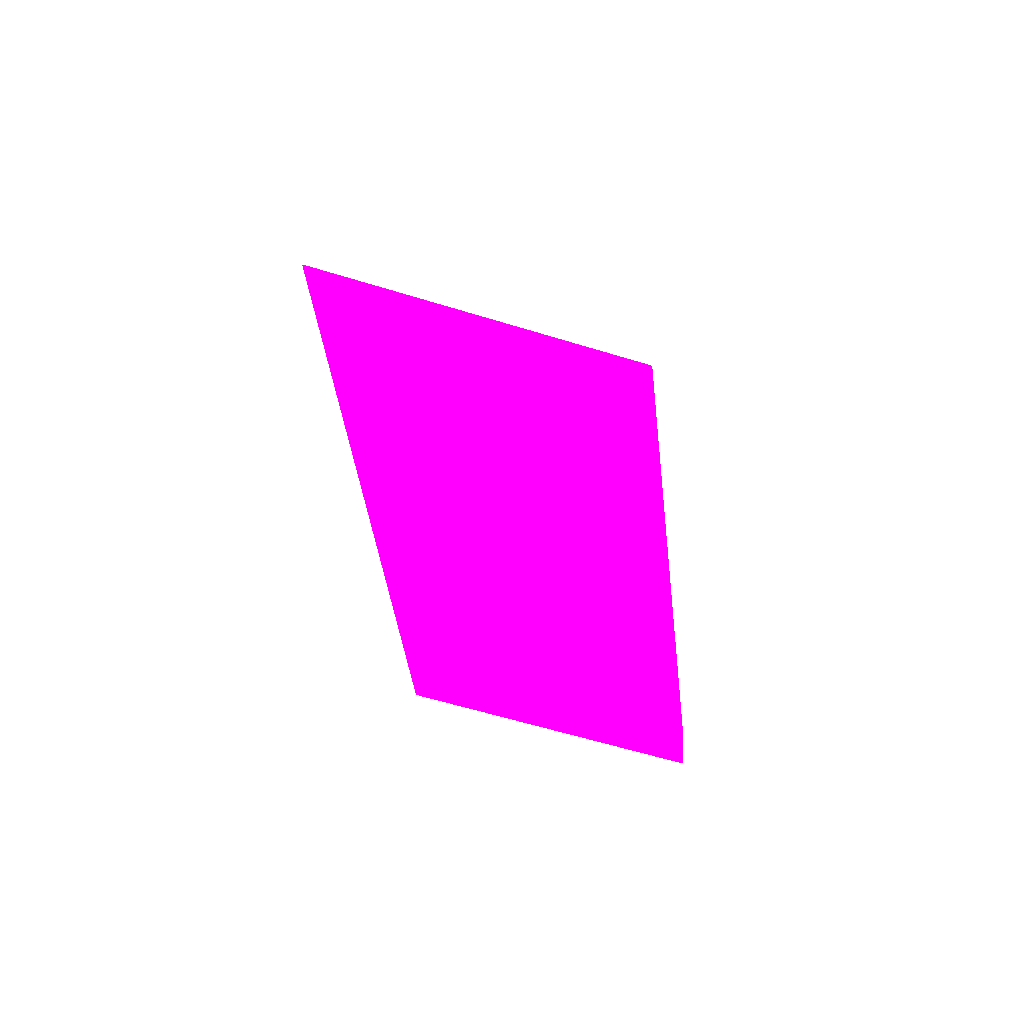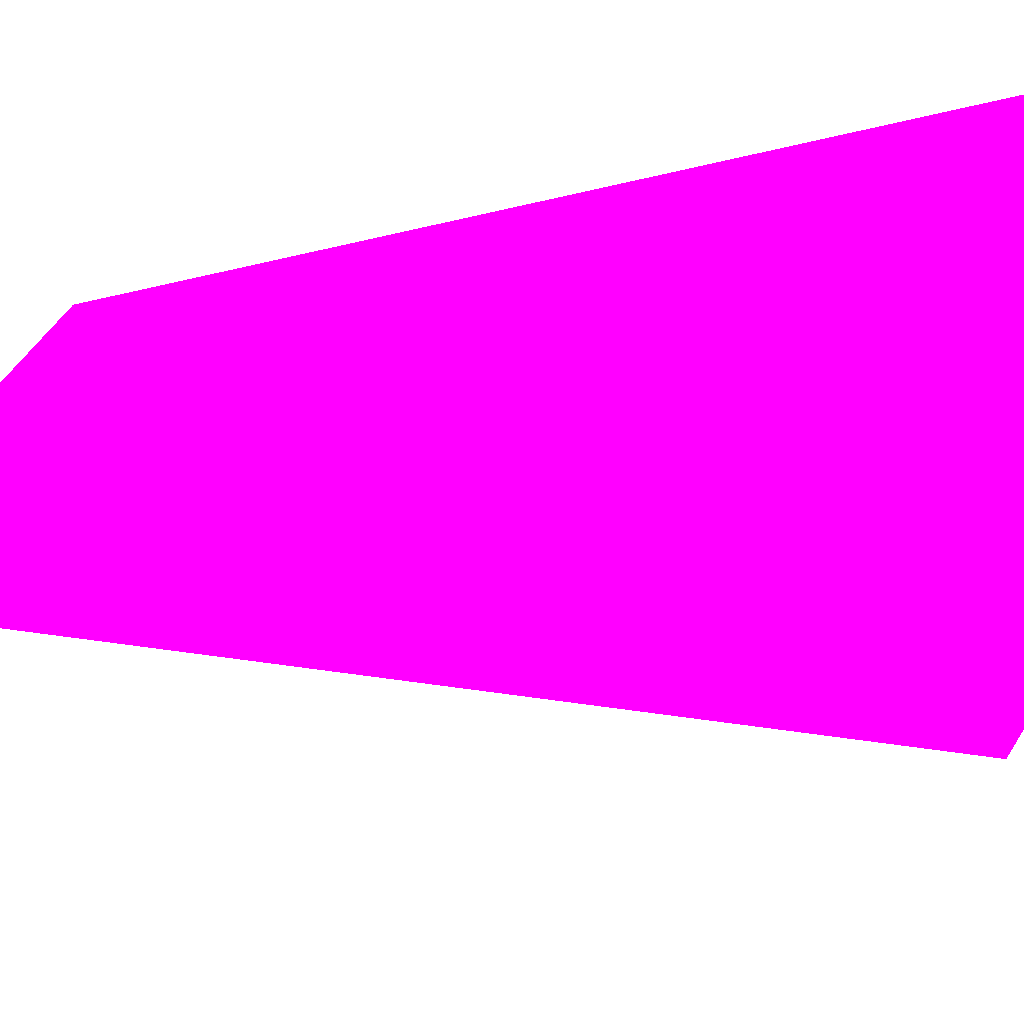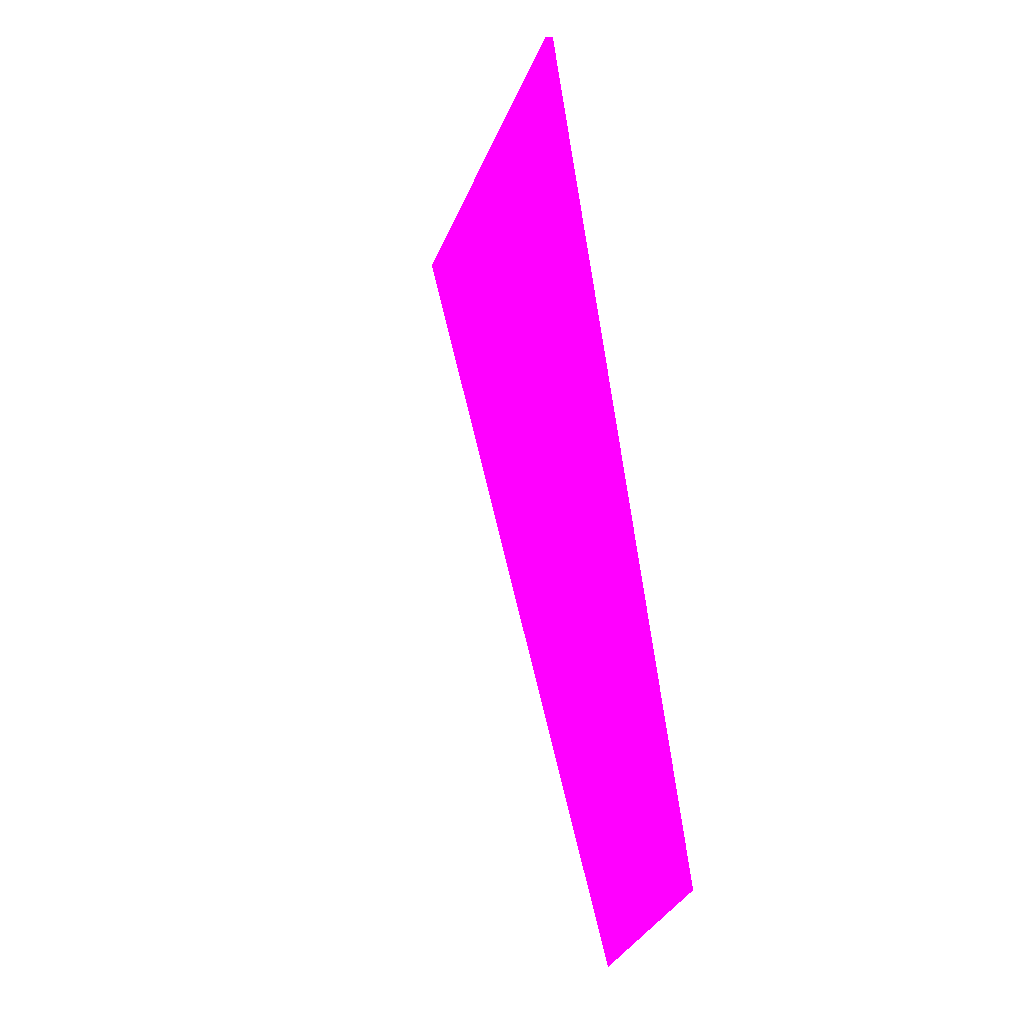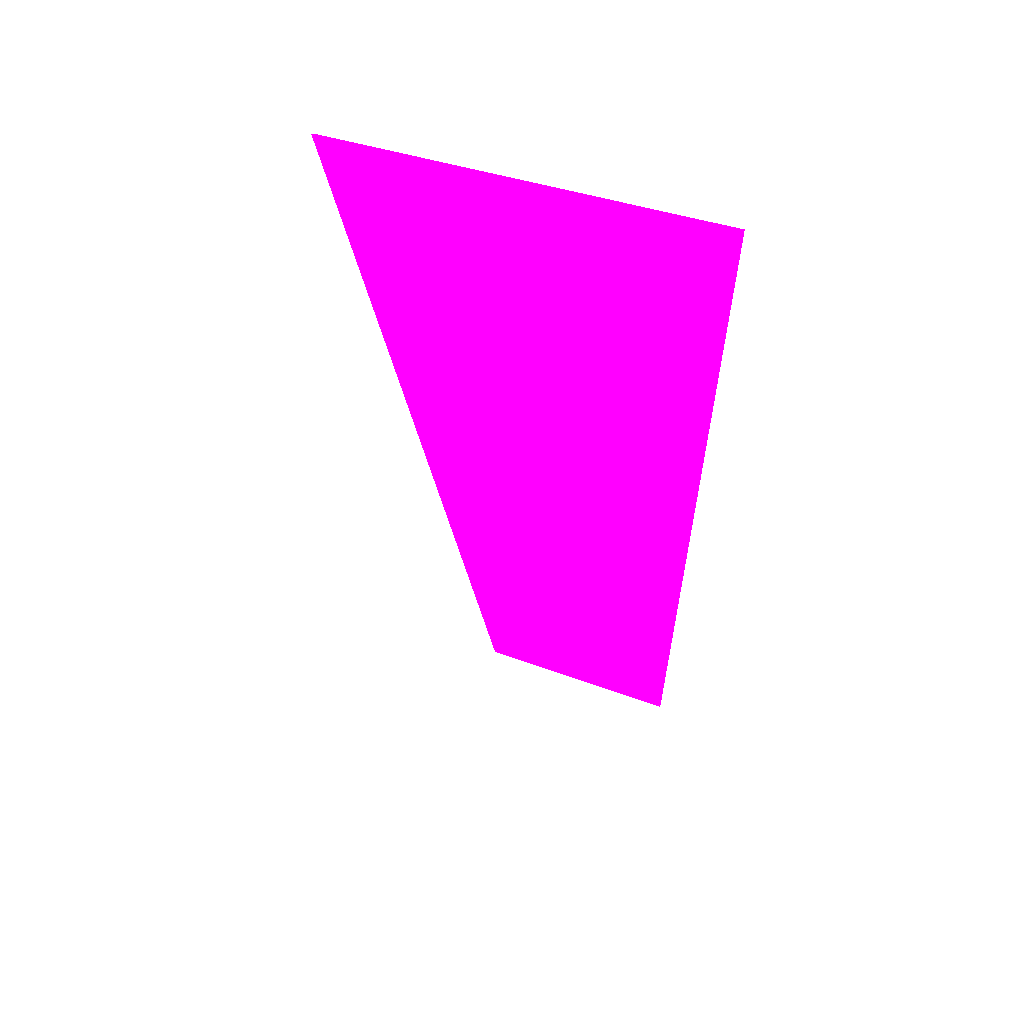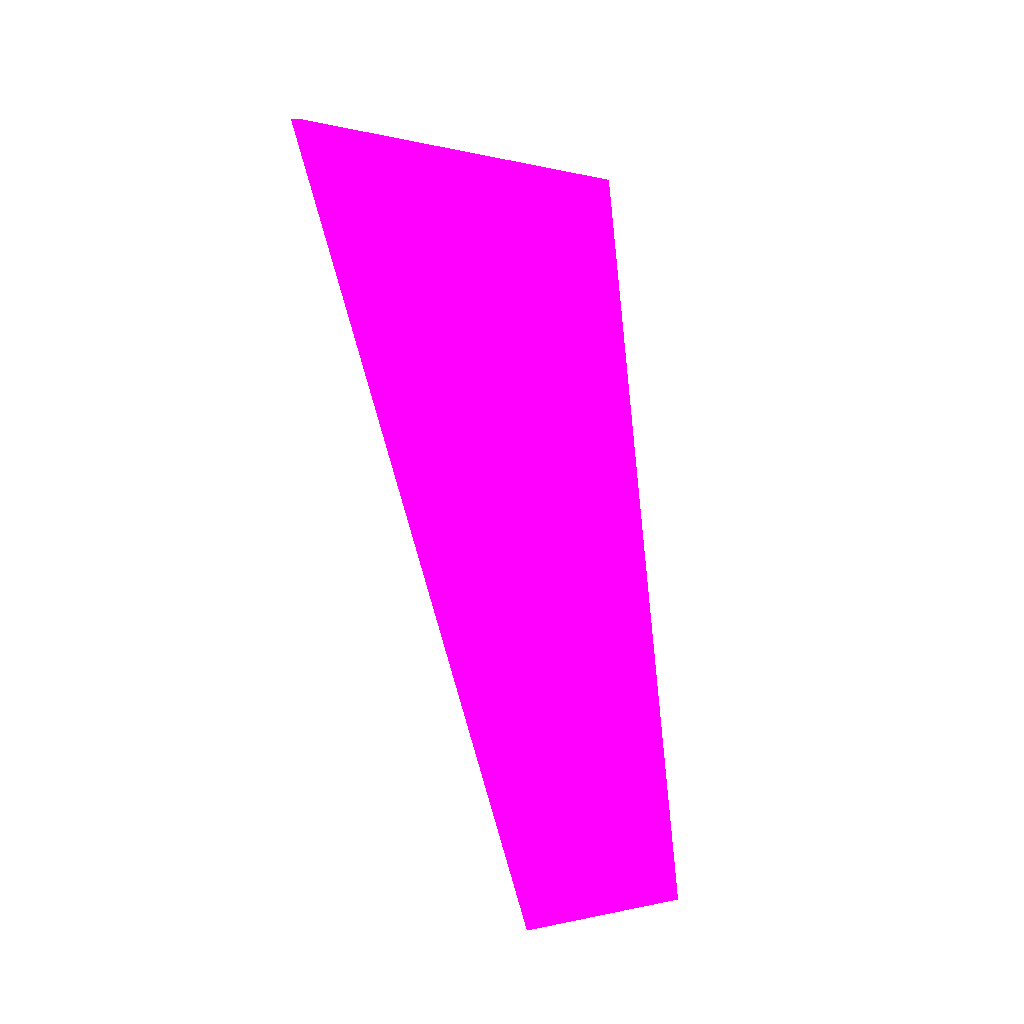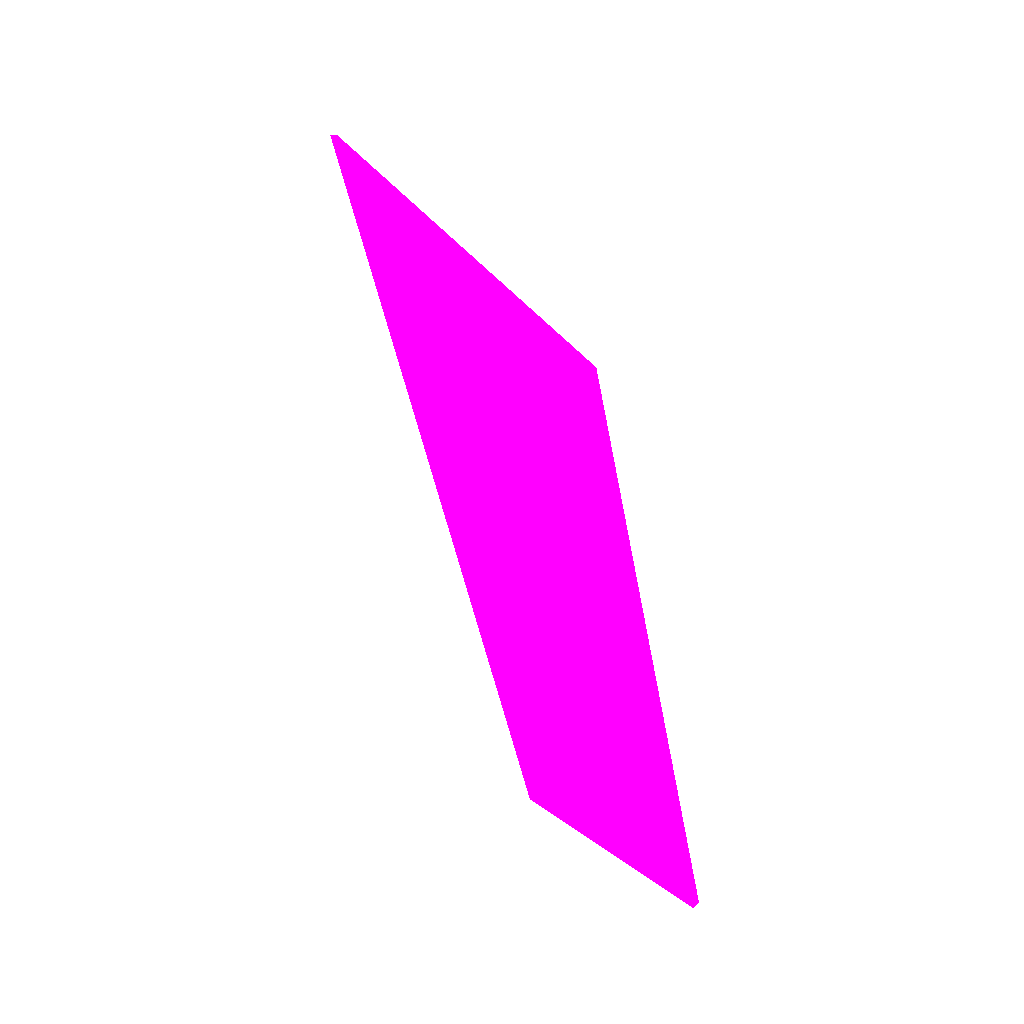
<metadata>
{"format":"obj","ext":"obj","renderer":"f3d","projection":"perspective","resolution":1024,"background":"white","views":[{"elev":-48.8,"azim":36.5,"up":"+Y"},{"elev":-12.7,"azim":138.6,"up":"+Z"},{"elev":-19.2,"azim":-51.3,"up":"+Y"},{"elev":42.2,"azim":-94.1,"up":"+Y"},{"elev":13.3,"azim":7.9,"up":"+Y"},{"elev":-36.8,"azim":6.1,"up":"+Y"}]}
</metadata>
<code>
o geometry_0
v 6.125e+05 5.855e+06 662.2 1 0 1
v 6.125e+05 5.855e+06 662.3 1 0 1
v 6.125e+05 5.855e+06 664 1 0 1
v 6.125e+05 5.855e+06 660.6 1 0 1
v 6.125e+05 5.855e+06 660.6 1 0 1
v 6.125e+05 5.855e+06 664 1 0 1
v 6.125e+05 5.855e+06 664 1 0 1
f 2 3 7
f 4 5 7
f 4 7 6
f 1 6 3
f 7 3 6
f 4 2 5
f 4 1 2
f 4 6 1
f 1 3 2
f 5 2 7

</code>
